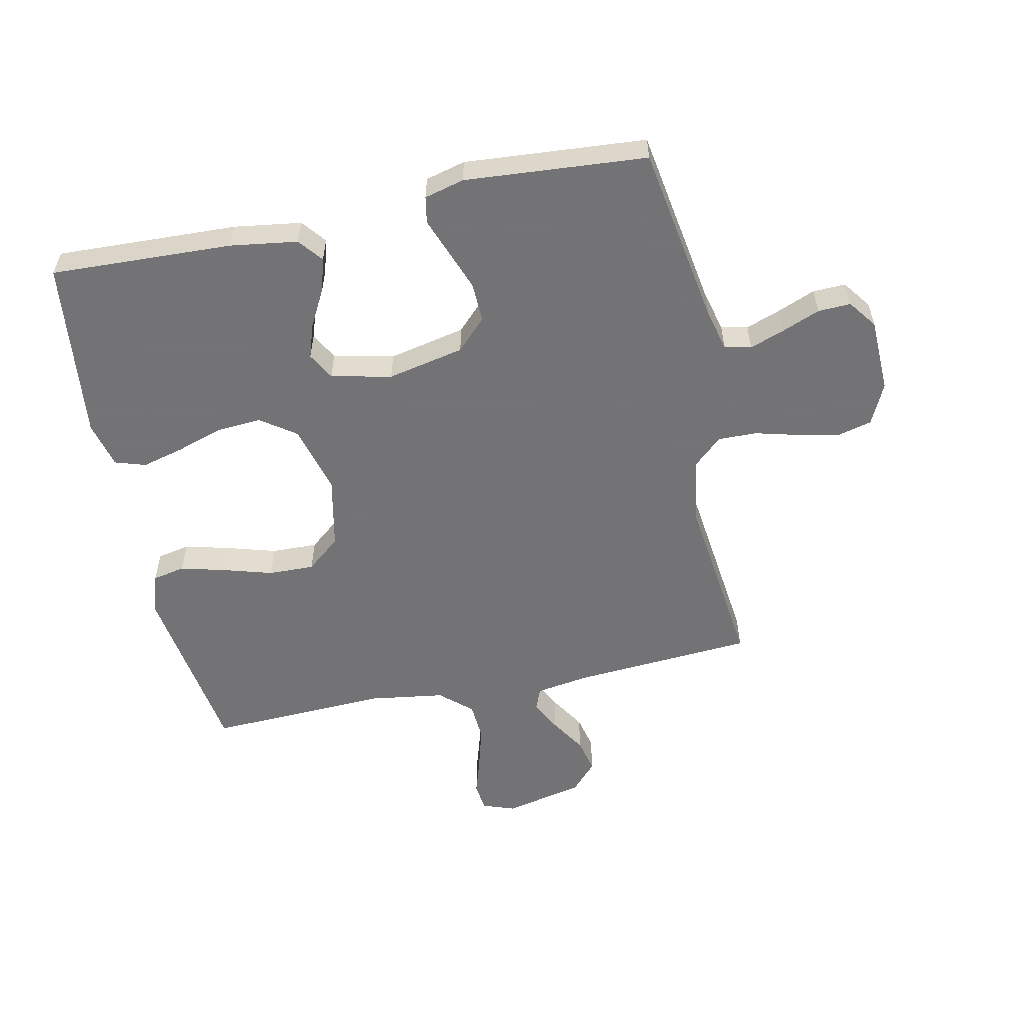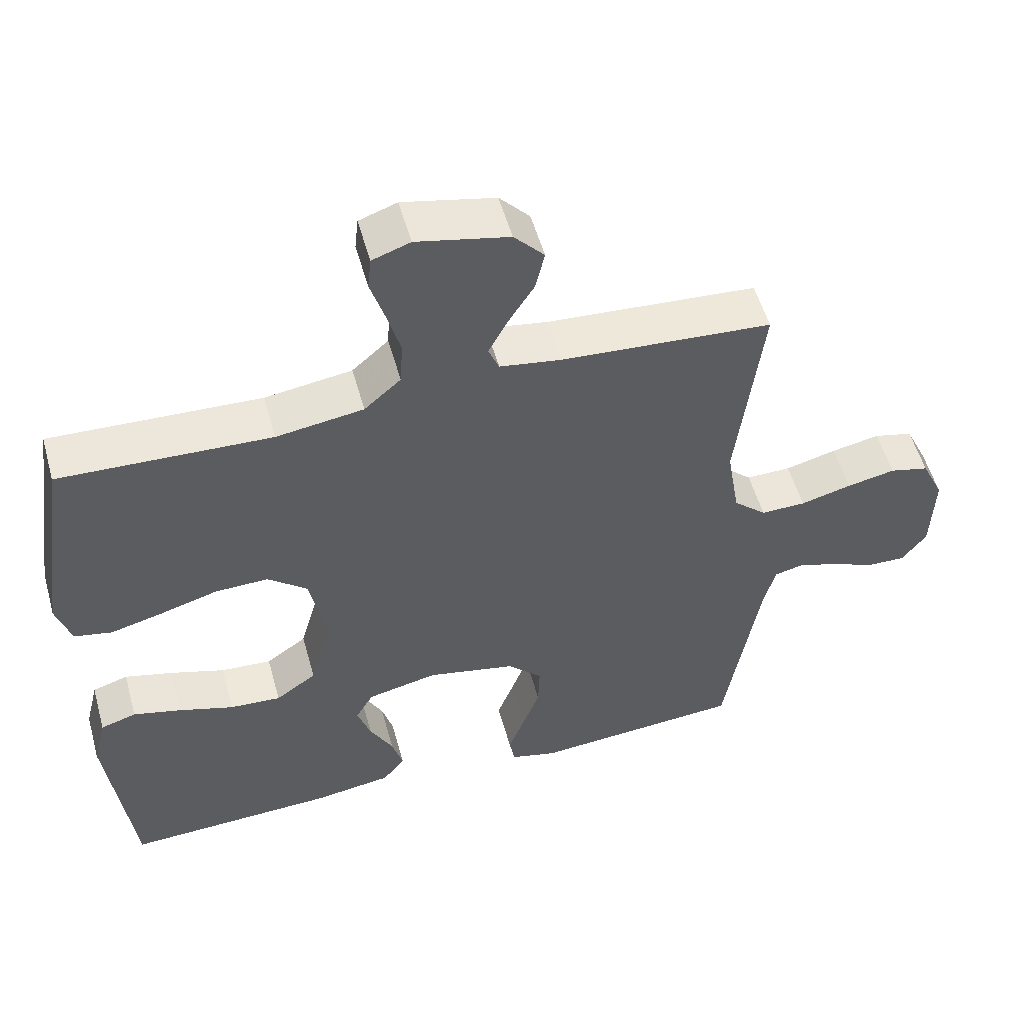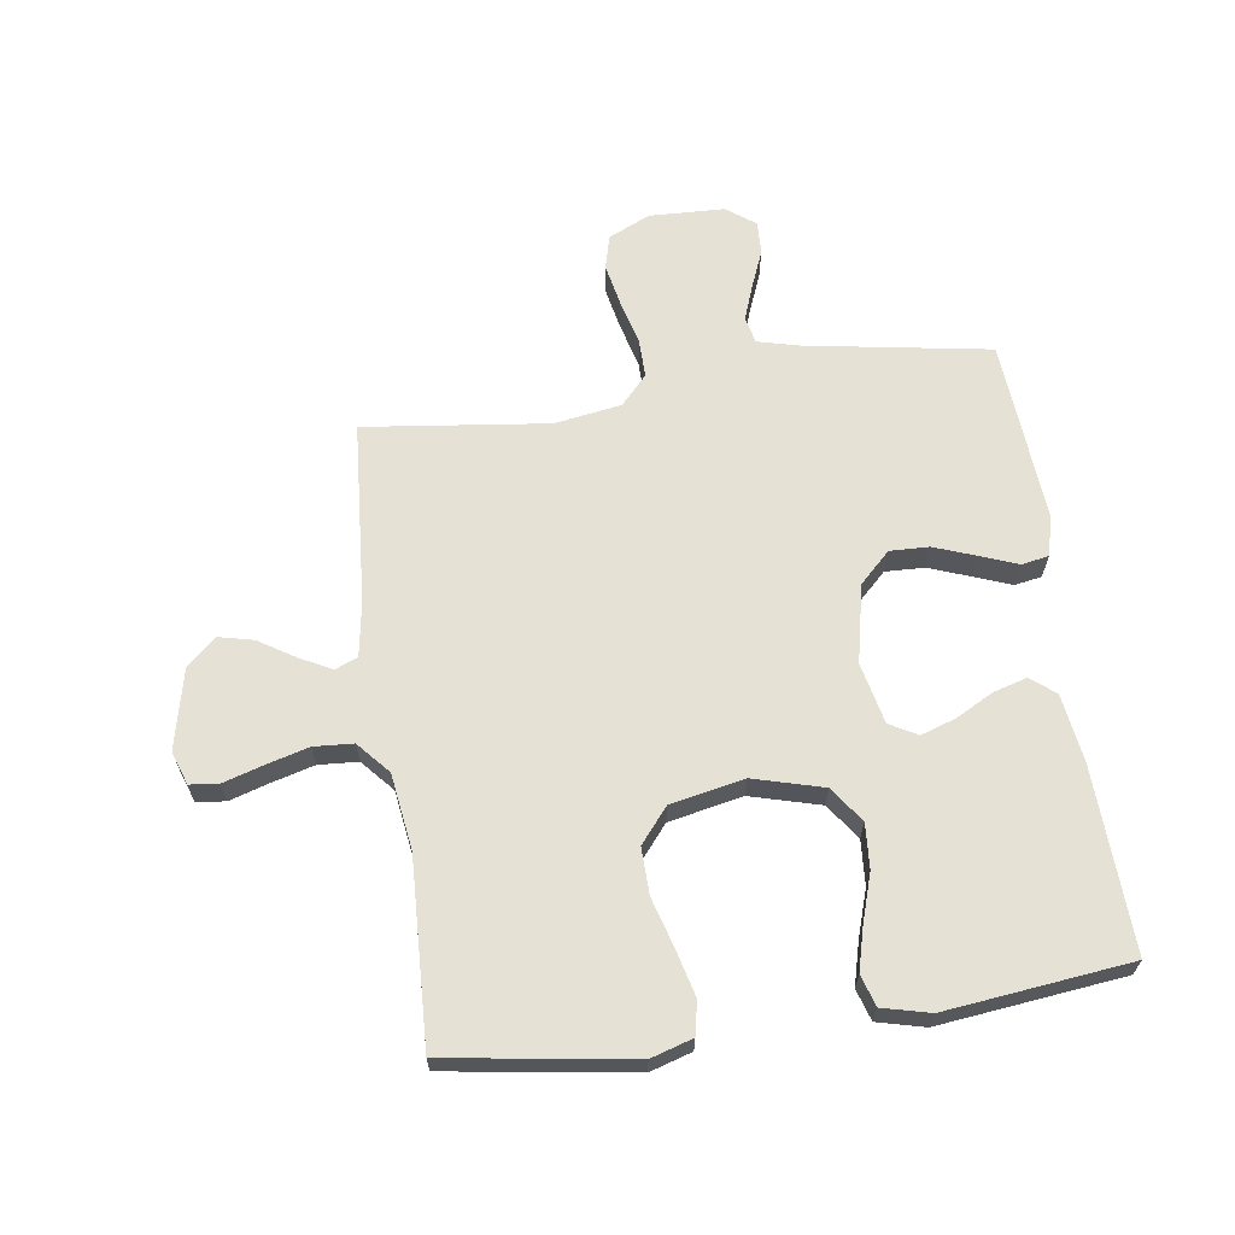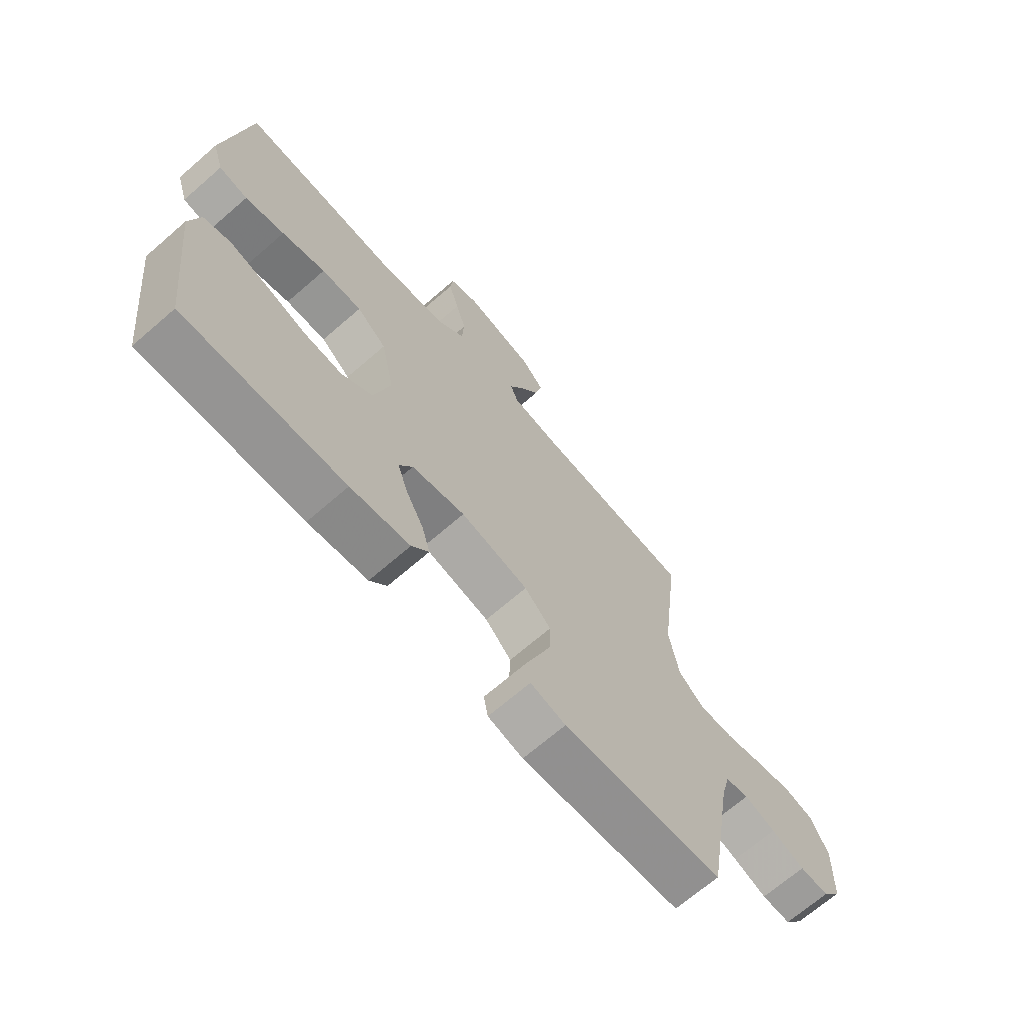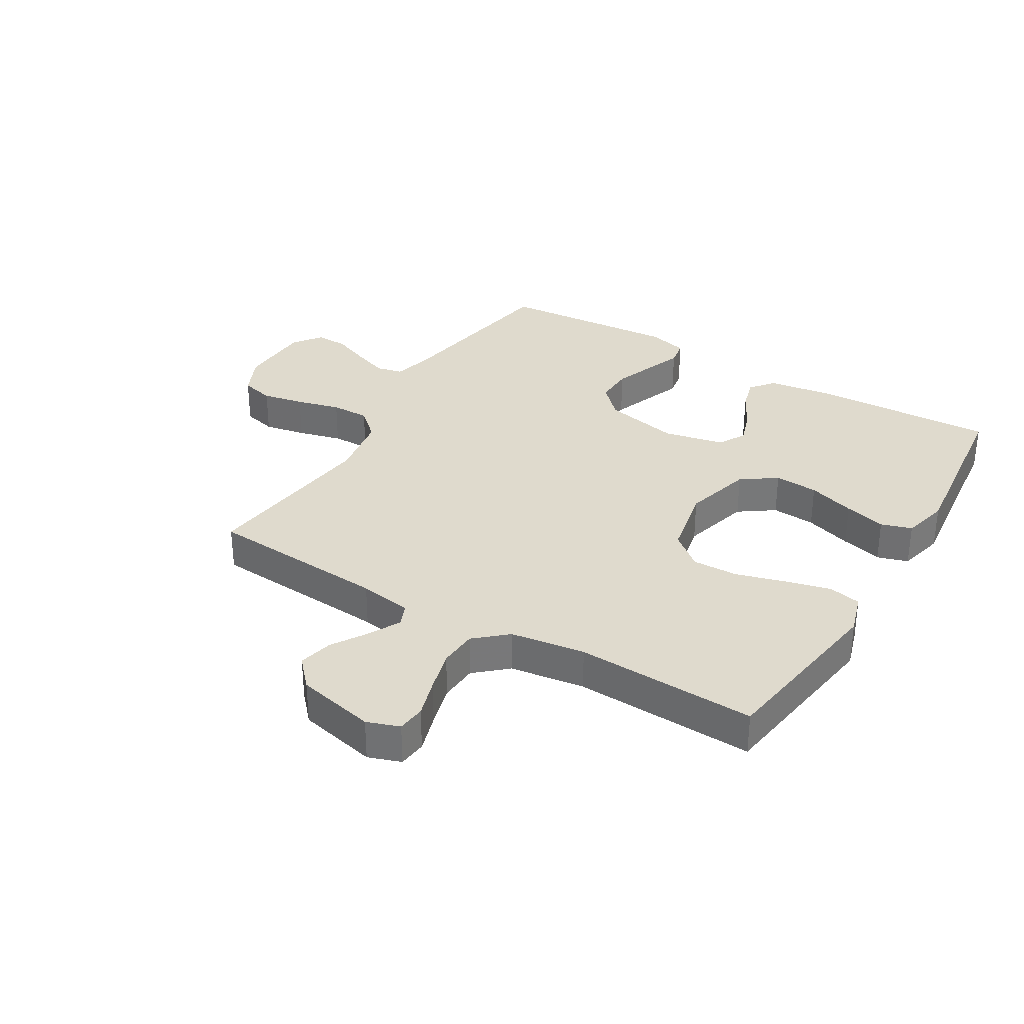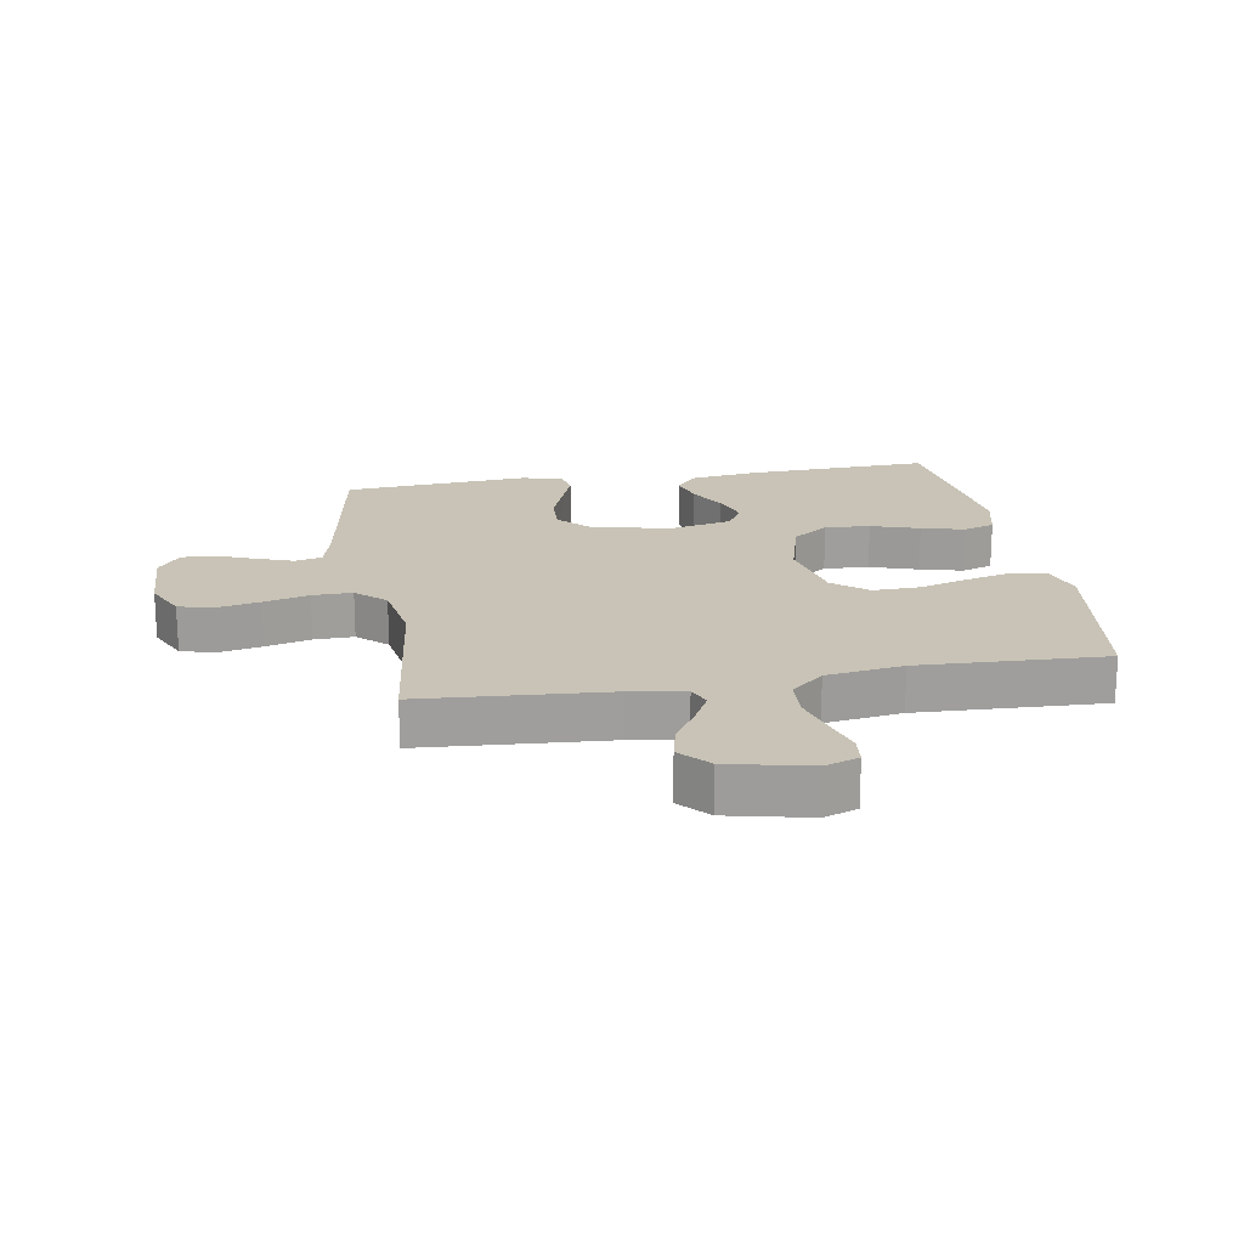
<metadata>
{"format":"obj","ext":"obj","renderer":"f3d","projection":"perspective","resolution":1024,"background":"white","views":[{"elev":-56.0,"azim":-168.1,"up":"+Y"},{"elev":53.9,"azim":164.5,"up":"+Z"},{"elev":64.6,"azim":82.0,"up":"+Y"},{"elev":-68.8,"azim":131.0,"up":"+Z"},{"elev":32.9,"azim":31.0,"up":"+Y"},{"elev":19.4,"azim":-9.6,"up":"+Y"}]}
</metadata>
<code>
v -0.5 0.07 0.5
v -0.2 0.07 0.521
v -0.112 0.07 0.535
v -0.097 0.07 0.572
v -0.124 0.07 0.624
v -0.161 0.07 0.683
v -0.174 0.07 0.74
v -0.131 0.07 0.787
v 0 0.07 0.816
v 0.054 0.07 0.797
v 0.059 0.07 0.75
v 0.039 0.07 0.685
v 0.02 0.07 0.616
v 0.024 0.07 0.552
v 0.076 0.07 0.506
v 0.2 0.07 0.488
v 0.5 0.07 0.5
v 0.544 0.07 0.2
v 0.523 0.07 0.132
v 0.469 0.07 0.121
v 0.395 0.07 0.14
v 0.313 0.07 0.164
v 0.237 0.07 0.166
v 0.181 0.07 0.12
v 0.156 0.07 0
v 0.187 0.07 -0.114
v 0.245 0.07 -0.155
v 0.318 0.07 -0.15
v 0.396 0.07 -0.125
v 0.465 0.07 -0.107
v 0.516 0.07 -0.123
v 0.535 0.07 -0.2
v 0.5 0.07 -0.5
v 0.2 0.07 -0.488
v 0.089 0.07 -0.472
v 0.057 0.07 -0.432
v 0.073 0.07 -0.377
v 0.106 0.07 -0.316
v 0.125 0.07 -0.259
v 0.1 0.07 -0.214
v 0 0.07 -0.192
v -0.127 0.07 -0.219
v -0.176 0.07 -0.269
v -0.174 0.07 -0.333
v -0.149 0.07 -0.401
v -0.126 0.07 -0.462
v -0.134 0.07 -0.506
v -0.2 0.07 -0.523
v -0.5 0.07 -0.5
v -0.549 0.07 -0.2
v -0.566 0.07 -0.132
v -0.61 0.07 -0.122
v -0.668 0.07 -0.143
v -0.73 0.07 -0.168
v -0.784 0.07 -0.17
v -0.819 0.07 -0.123
v -0.823 0.07 0
v -0.791 0.07 0.068
v -0.735 0.07 0.082
v -0.666 0.07 0.068
v -0.593 0.07 0.049
v -0.529 0.07 0.048
v -0.482 0.07 0.091
v -0.464 0.07 0.2
v -0.5 0 0.5
v -0.2 0 0.521
v -0.112 0 0.535
v -0.097 0 0.572
v -0.124 0 0.624
v -0.161 0 0.683
v -0.174 0 0.74
v -0.131 0 0.787
v 0 0 0.816
v 0.054 0 0.797
v 0.059 0 0.75
v 0.039 0 0.685
v 0.02 0 0.616
v 0.024 0 0.552
v 0.076 0 0.506
v 0.2 0 0.488
v 0.5 0 0.5
v 0.544 0 0.2
v 0.523 0 0.132
v 0.469 0 0.121
v 0.395 0 0.14
v 0.313 0 0.164
v 0.237 0 0.166
v 0.181 0 0.12
v 0.156 0 0
v 0.187 0 -0.114
v 0.245 0 -0.155
v 0.318 0 -0.15
v 0.396 0 -0.125
v 0.465 0 -0.107
v 0.516 0 -0.123
v 0.535 0 -0.2
v 0.5 0 -0.5
v 0.2 0 -0.488
v 0.089 0 -0.472
v 0.057 0 -0.432
v 0.073 0 -0.377
v 0.106 0 -0.316
v 0.125 0 -0.259
v 0.1 0 -0.214
v 0 0 -0.192
v -0.127 0 -0.219
v -0.176 0 -0.269
v -0.174 0 -0.333
v -0.149 0 -0.401
v -0.126 0 -0.462
v -0.134 0 -0.506
v -0.2 0 -0.523
v -0.5 0 -0.5
v -0.549 0 -0.2
v -0.566 0 -0.132
v -0.61 0 -0.122
v -0.668 0 -0.143
v -0.73 0 -0.168
v -0.784 0 -0.17
v -0.819 0 -0.123
v -0.823 0 0
v -0.791 0 0.068
v -0.735 0 0.082
v -0.666 0 0.068
v -0.593 0 0.049
v -0.529 0 0.048
v -0.482 0 0.091
v -0.464 0 0.2
f 58 59 60 61
f 56 57 58 61
f 56 61 62
f 53 54 55 56
f 52 53 56 62
f 51 52 62 63
f 47 48 49 50
f 45 46 47 50
f 44 45 50 51
f 43 44 51 63
f 35 36 37 38
f 35 38 39
f 34 35 39
f 33 34 39
f 32 33 39 40
f 28 29 30 31
f 28 31 32 40
f 19 20 21 22
f 17 18 19 22
f 16 17 22 23
f 15 16 23 24
f 9 10 11 12
f 9 12 13
f 8 9 13 14
f 5 6 7 8
f 4 5 8 14
f 64 1 2
f 64 2 3
f 42 43 63 64
f 41 42 64 3
f 27 28 40 41
f 26 27 41
f 25 26 41 3
f 14 15 24 25
f 3 4 14 25
f 125 124 123 122
f 125 122 121 120
f 126 125 120
f 120 119 118 117
f 126 120 117 116
f 127 126 116 115
f 114 113 112 111
f 114 111 110 109
f 115 114 109 108
f 127 115 108 107
f 102 101 100 99
f 103 102 99
f 103 99 98
f 103 98 97
f 104 103 97 96
f 95 94 93 92
f 104 96 95 92
f 86 85 84 83
f 86 83 82 81
f 87 86 81 80
f 88 87 80 79
f 76 75 74 73
f 77 76 73
f 78 77 73 72
f 72 71 70 69
f 78 72 69 68
f 66 65 128
f 67 66 128
f 128 127 107 106
f 67 128 106 105
f 105 104 92 91
f 105 91 90
f 67 105 90 89
f 89 88 79 78
f 89 78 68 67
f 1 65 66 2
f 2 66 67 3
f 3 67 68 4
f 4 68 69 5
f 5 69 70 6
f 6 70 71 7
f 7 71 72 8
f 8 72 73 9
f 9 73 74 10
f 10 74 75 11
f 11 75 76 12
f 12 76 77 13
f 13 77 78 14
f 14 78 79 15
f 15 79 80 16
f 16 80 81 17
f 17 81 82 18
f 18 82 83 19
f 19 83 84 20
f 20 84 85 21
f 21 85 86 22
f 22 86 87 23
f 23 87 88 24
f 24 88 89 25
f 25 89 90 26
f 26 90 91 27
f 27 91 92 28
f 28 92 93 29
f 29 93 94 30
f 30 94 95 31
f 31 95 96 32
f 32 96 97 33
f 33 97 98 34
f 34 98 99 35
f 35 99 100 36
f 36 100 101 37
f 37 101 102 38
f 38 102 103 39
f 39 103 104 40
f 40 104 105 41
f 41 105 106 42
f 42 106 107 43
f 43 107 108 44
f 44 108 109 45
f 45 109 110 46
f 46 110 111 47
f 47 111 112 48
f 48 112 113 49
f 49 113 114 50
f 50 114 115 51
f 51 115 116 52
f 52 116 117 53
f 53 117 118 54
f 54 118 119 55
f 55 119 120 56
f 56 120 121 57
f 57 121 122 58
f 58 122 123 59
f 59 123 124 60
f 60 124 125 61
f 61 125 126 62
f 62 126 127 63
f 63 127 128 64
f 64 128 65 1

</code>
